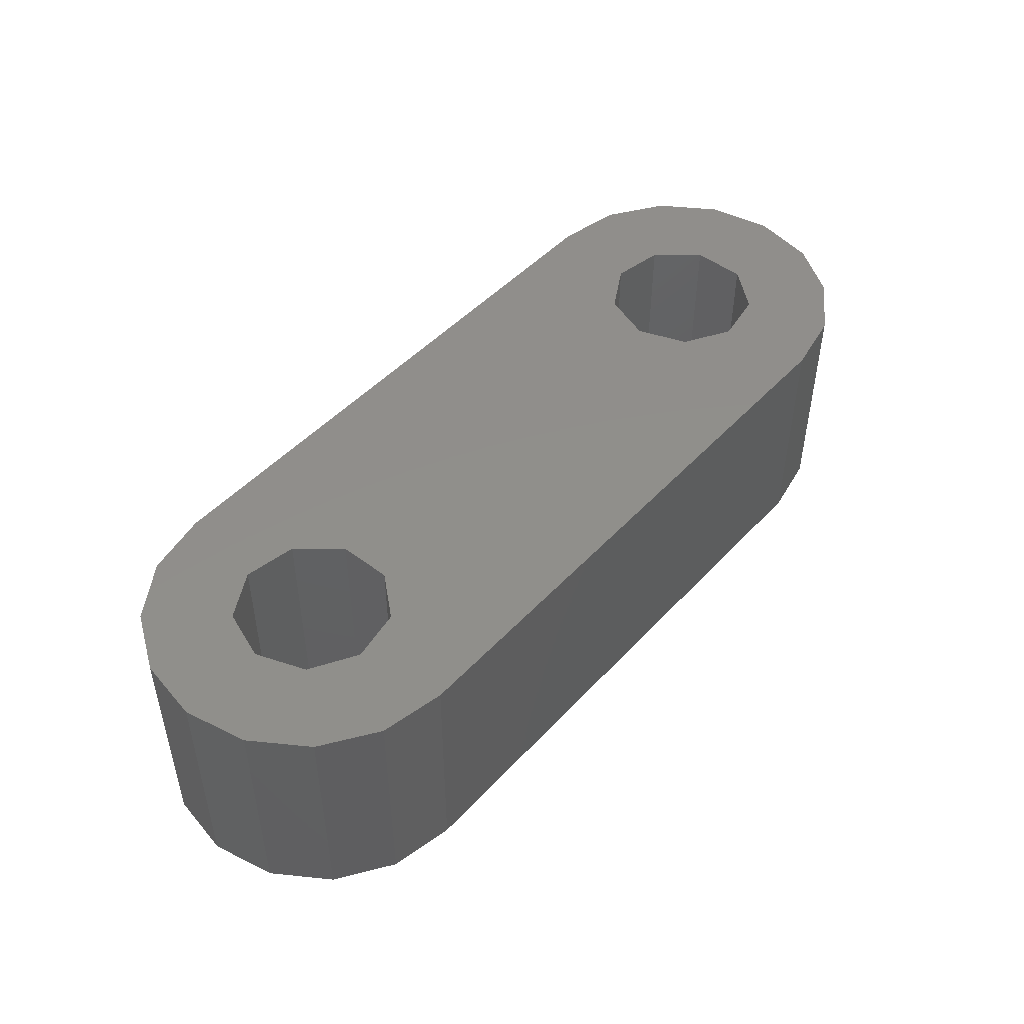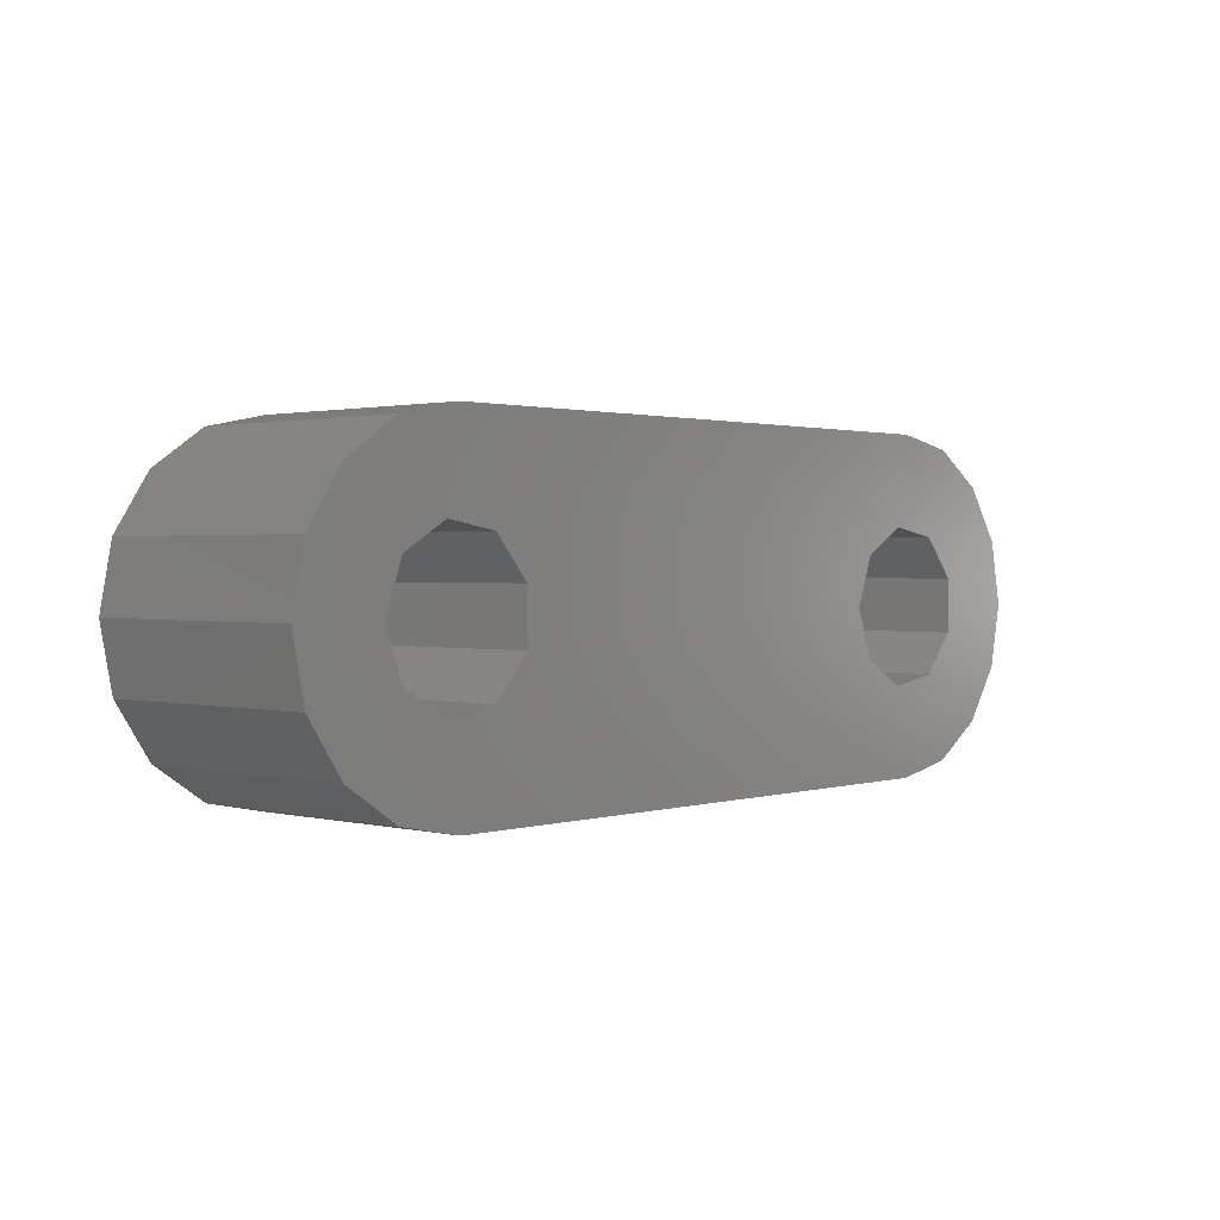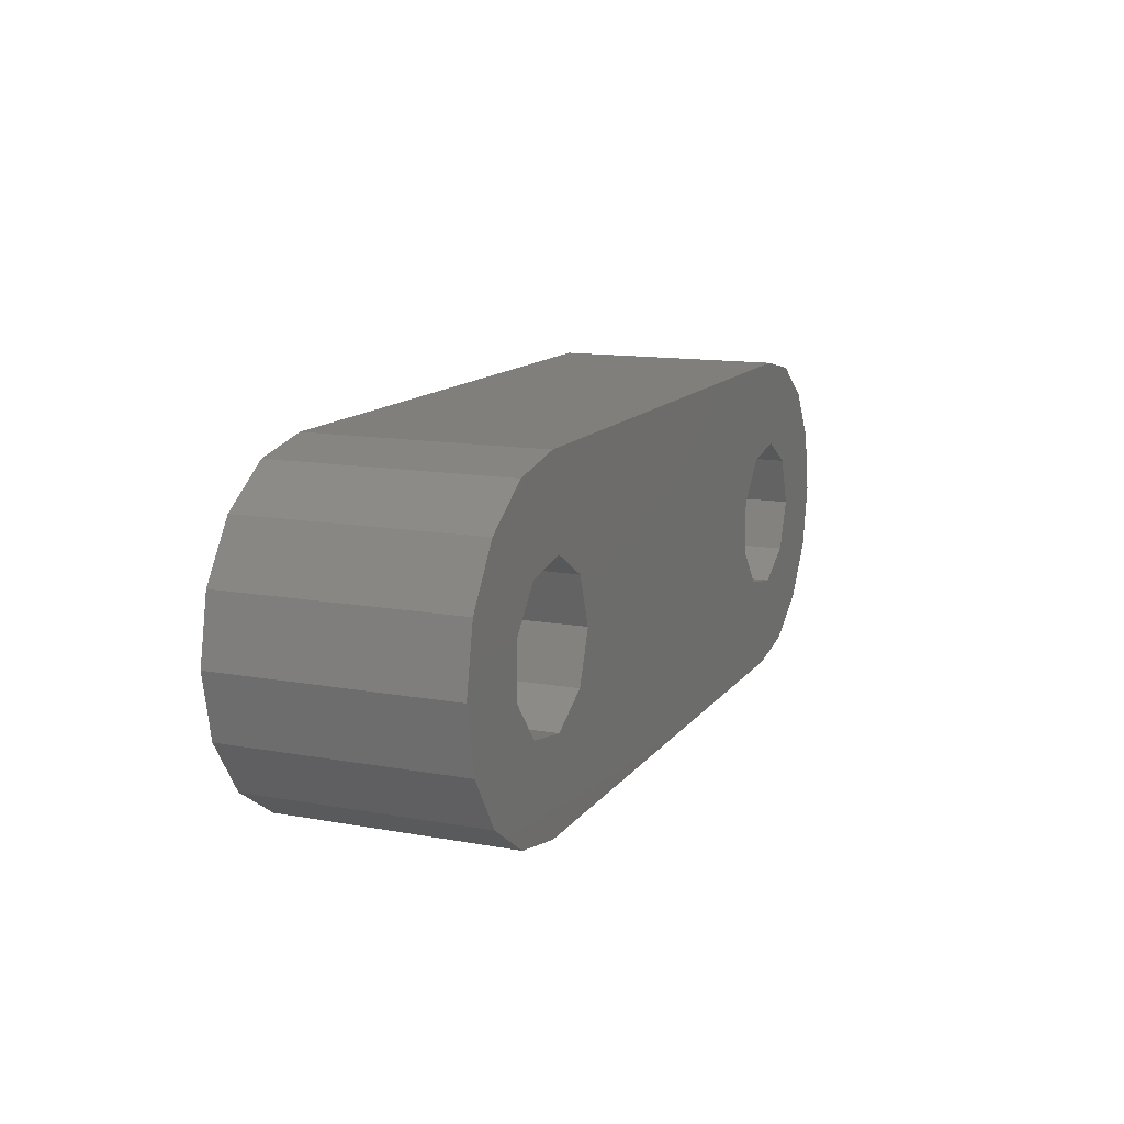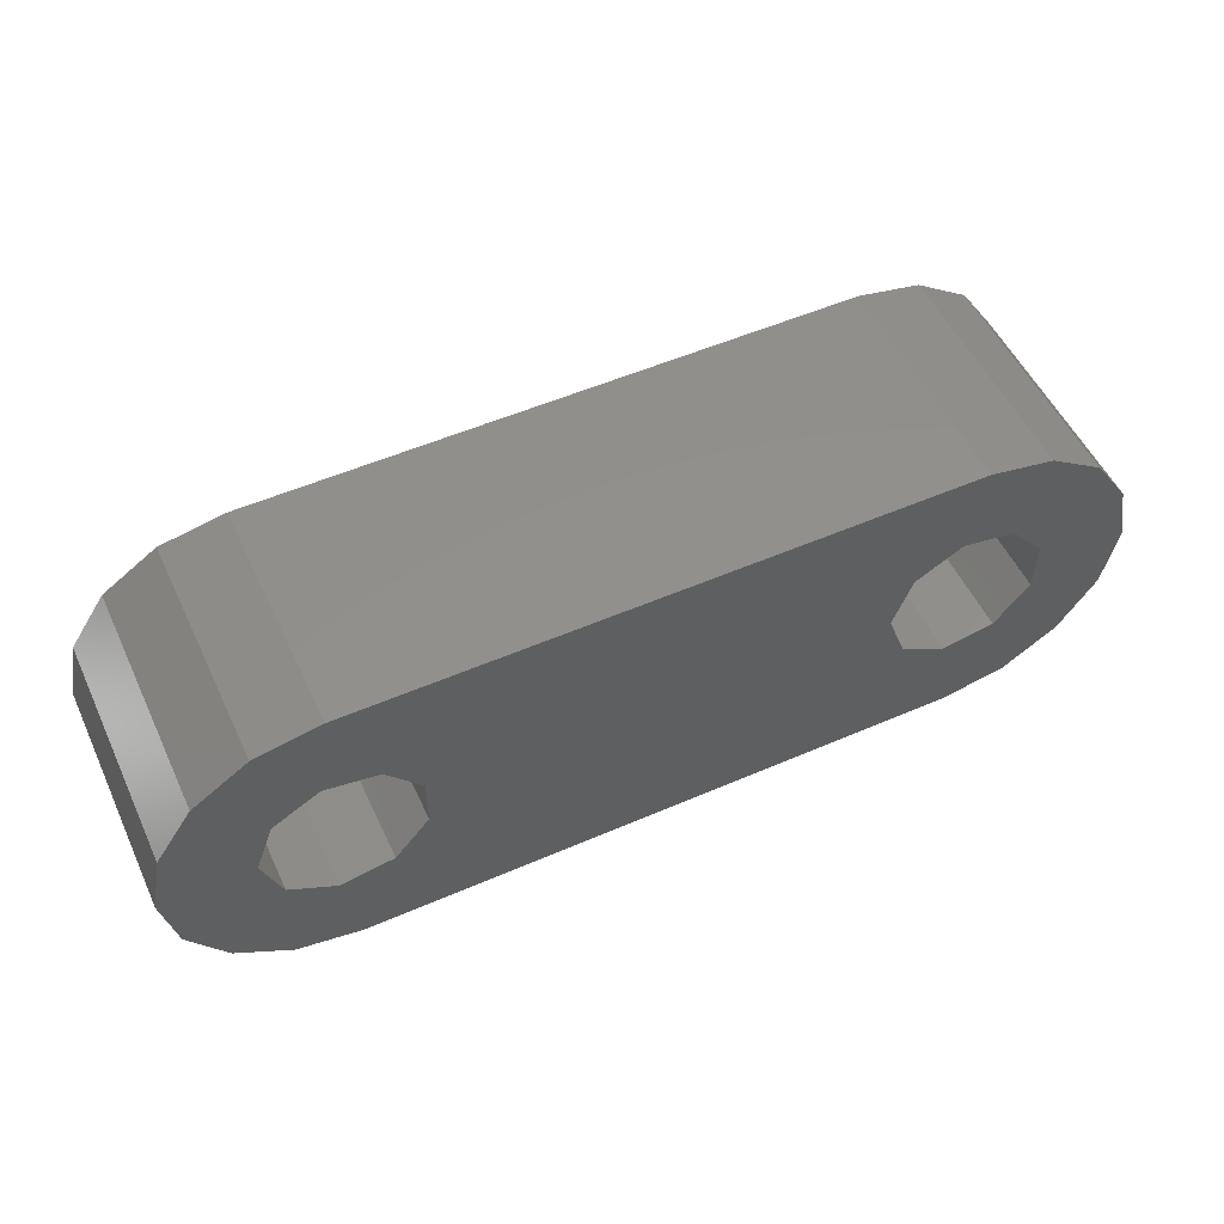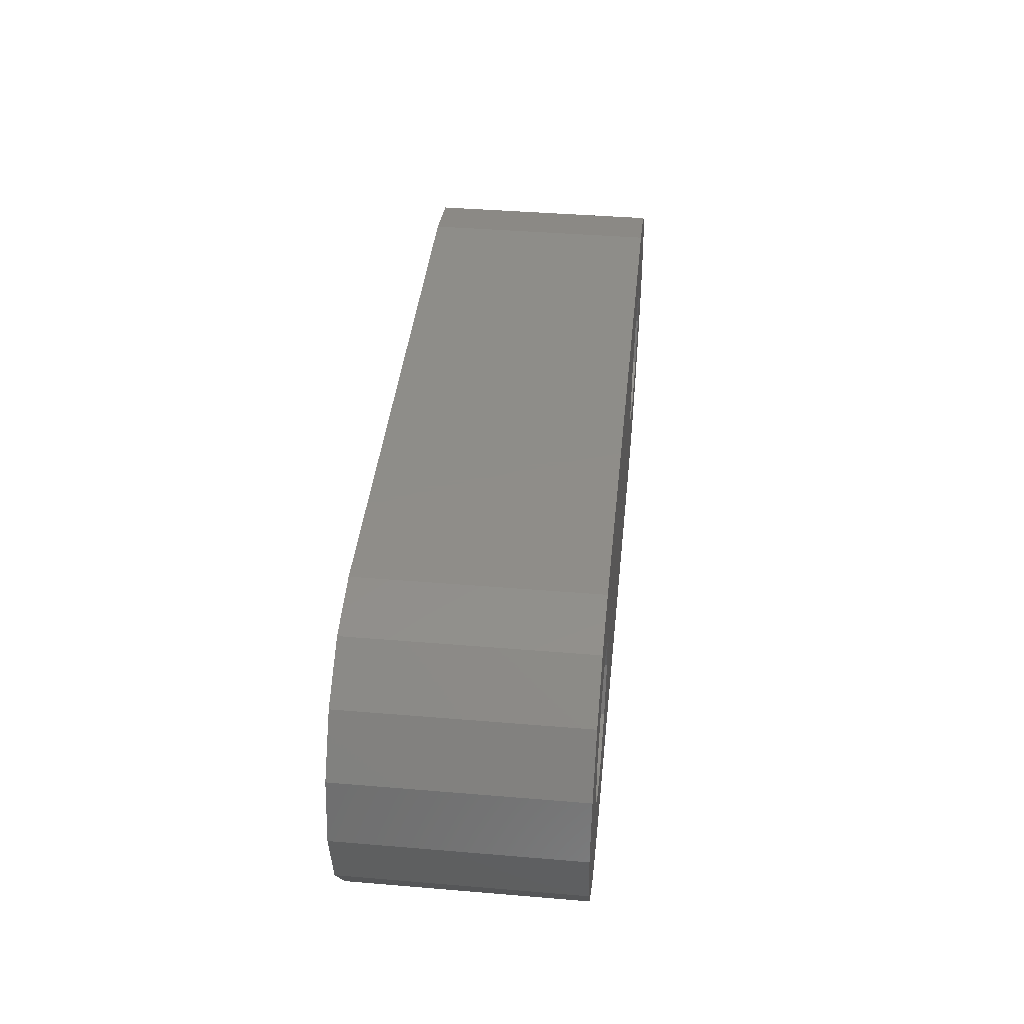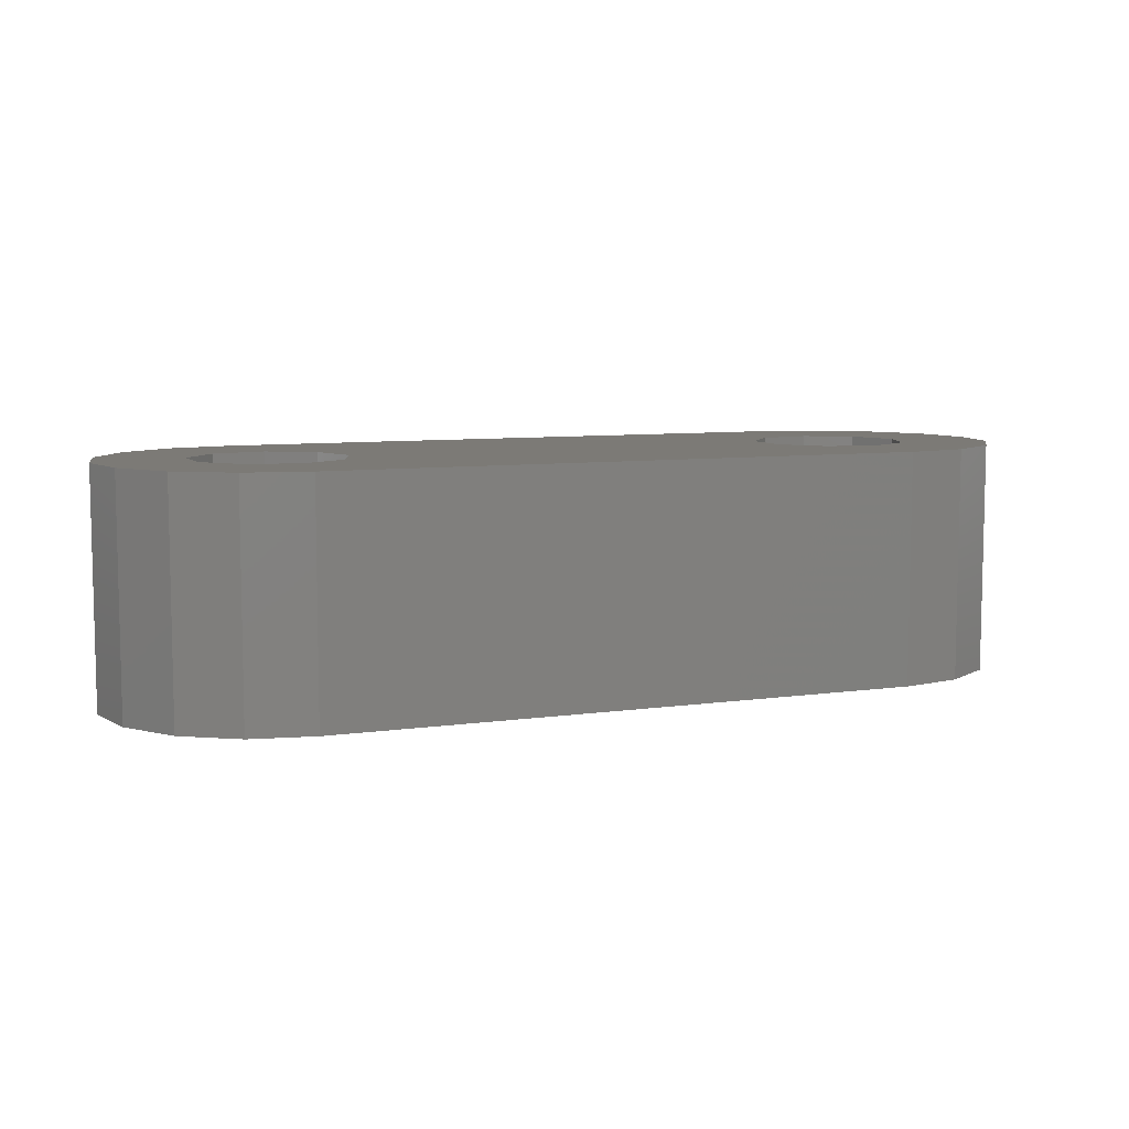
<metadata>
{"format":"stl","ext":"stl","renderer":"f3d","projection":"perspective","resolution":1024,"background":"white","views":[{"elev":47.8,"azim":-49.7,"up":"+Z"},{"elev":1.3,"azim":-47.9,"up":"+Y"},{"elev":12.9,"azim":112.6,"up":"+Y"},{"elev":53.3,"azim":-24.9,"up":"+Y"},{"elev":40.3,"azim":95.9,"up":"+Y"},{"elev":7.6,"azim":157.9,"up":"+Z"}]}
</metadata>
<code>
# stl→obj: 72 verts, 148 faces
v -14 0 0
v -13.62 1.913 0
v -13.62 -1.913 0
v -12.54 3.536 0
v -10.91 4.619 0
v -9 5 0
v -7.829 2.028 0
v 9 5 0
v 10.17 2.028 0
v 12.54 3.536 0
v 13.62 1.913 0
v 11.2 0.8007 0
v 14 0 0
v 11.2 -0.8007 0
v 13.62 -1.913 0
v 8.593 -2.306 0
v 12.54 -3.536 0
v -9.407 -2.306 0
v 10.91 -4.619 0
v 9 -5 0
v -9 -5 0
v -10.91 -4.619 0
v -12.54 -3.536 0
v 6.659 0 0
v -6.8 -0.8007 0
v 7.207 1.505 0
v -10.79 -1.505 0
v 7.207 -1.505 0
v -7.829 -2.028 0
v -6.8 0.8007 0
v -9.407 2.306 0
v -10.79 1.505 0
v -11.34 0 0
v 10.17 -2.028 0
v 8.593 2.306 0
v 10.91 4.619 0
v -14 0 7
v -13.62 1.913 7
v -13.62 -1.913 7
v -12.54 -3.536 7
v -10.91 -4.619 7
v -9 -5 7
v 9 -5 7
v 10.91 -4.619 7
v 12.54 -3.536 7
v 13.62 -1.913 7
v 14 0 7
v 13.62 1.913 7
v 12.54 3.536 7
v 10.91 4.619 7
v 9 5 7
v -9 5 7
v -10.91 4.619 7
v -12.54 3.536 7
v -10.79 1.505 7
v -11.34 0 7
v -10.79 -1.505 7
v -9.407 2.306 7
v -7.829 2.028 7
v -6.8 0.8007 7
v -6.8 -0.8007 7
v -7.829 -2.028 7
v -9.407 -2.306 7
v 6.659 0 7
v 7.207 -1.505 7
v 7.207 1.505 7
v 8.593 2.306 7
v 10.17 2.028 7
v 11.2 0.8007 7
v 11.2 -0.8007 7
v 10.17 -2.028 7
v 8.593 -2.306 7
f 1 2 3
f 3 2 4
f 3 4 5
f 3 5 6
f 7 6 8
f 9 10 11
f 12 11 13
f 14 13 15
f 16 15 17
f 18 17 19
f 3 19 20
f 3 20 21
f 3 21 22
f 3 22 23
f 24 25 26
f 18 3 27
f 28 25 24
f 3 18 19
f 16 29 25
f 16 25 28
f 30 10 25
f 31 6 7
f 32 6 31
f 3 6 32
f 3 32 33
f 34 15 16
f 29 16 17
f 14 15 34
f 12 13 14
f 9 11 12
f 35 10 9
f 26 25 35
f 25 10 35
f 27 3 33
f 30 8 36
f 30 36 10
f 7 8 30
f 29 17 18
f 1 37 2
f 2 37 38
f 1 3 37
f 37 3 39
f 3 23 39
f 39 23 40
f 40 23 22
f 41 40 22
f 41 22 21
f 42 41 21
f 42 21 20
f 43 42 20
f 43 20 19
f 44 43 19
f 44 19 17
f 45 44 17
f 45 17 15
f 46 45 15
f 46 15 13
f 47 46 13
f 13 11 48
f 47 13 48
f 11 10 49
f 48 11 49
f 36 50 10
f 10 50 49
f 8 51 36
f 36 51 50
f 6 52 8
f 8 52 51
f 5 53 6
f 6 53 52
f 4 54 5
f 5 54 53
f 2 38 4
f 4 38 54
f 32 55 56
f 33 32 56
f 56 57 27
f 33 56 27
f 31 58 55
f 32 31 55
f 7 59 58
f 31 7 58
f 60 59 30
f 30 59 7
f 60 30 61
f 61 30 25
f 61 25 62
f 62 25 29
f 62 29 63
f 63 29 18
f 63 18 57
f 57 18 27
f 64 65 28
f 24 64 28
f 26 66 64
f 24 26 64
f 35 67 66
f 26 35 66
f 9 68 67
f 35 9 67
f 69 68 12
f 12 68 9
f 69 12 70
f 70 12 14
f 70 14 71
f 71 14 34
f 71 34 72
f 72 34 16
f 72 16 65
f 65 16 28
f 38 37 39
f 41 38 40
f 40 38 39
f 42 38 41
f 57 38 42
f 69 70 47
f 58 59 49
f 64 66 59
f 51 38 50
f 52 38 51
f 53 38 52
f 54 38 53
f 63 57 42
f 56 38 57
f 50 58 49
f 50 38 58
f 68 69 48
f 72 60 45
f 62 63 43
f 65 59 60
f 43 63 42
f 71 72 45
f 66 67 59
f 70 71 46
f 60 61 43
f 49 67 48
f 49 59 67
f 67 68 48
f 48 69 47
f 47 70 46
f 46 71 45
f 65 60 72
f 65 64 59
f 61 62 43
f 56 55 38
f 60 43 44
f 60 44 45
f 55 58 38

</code>
